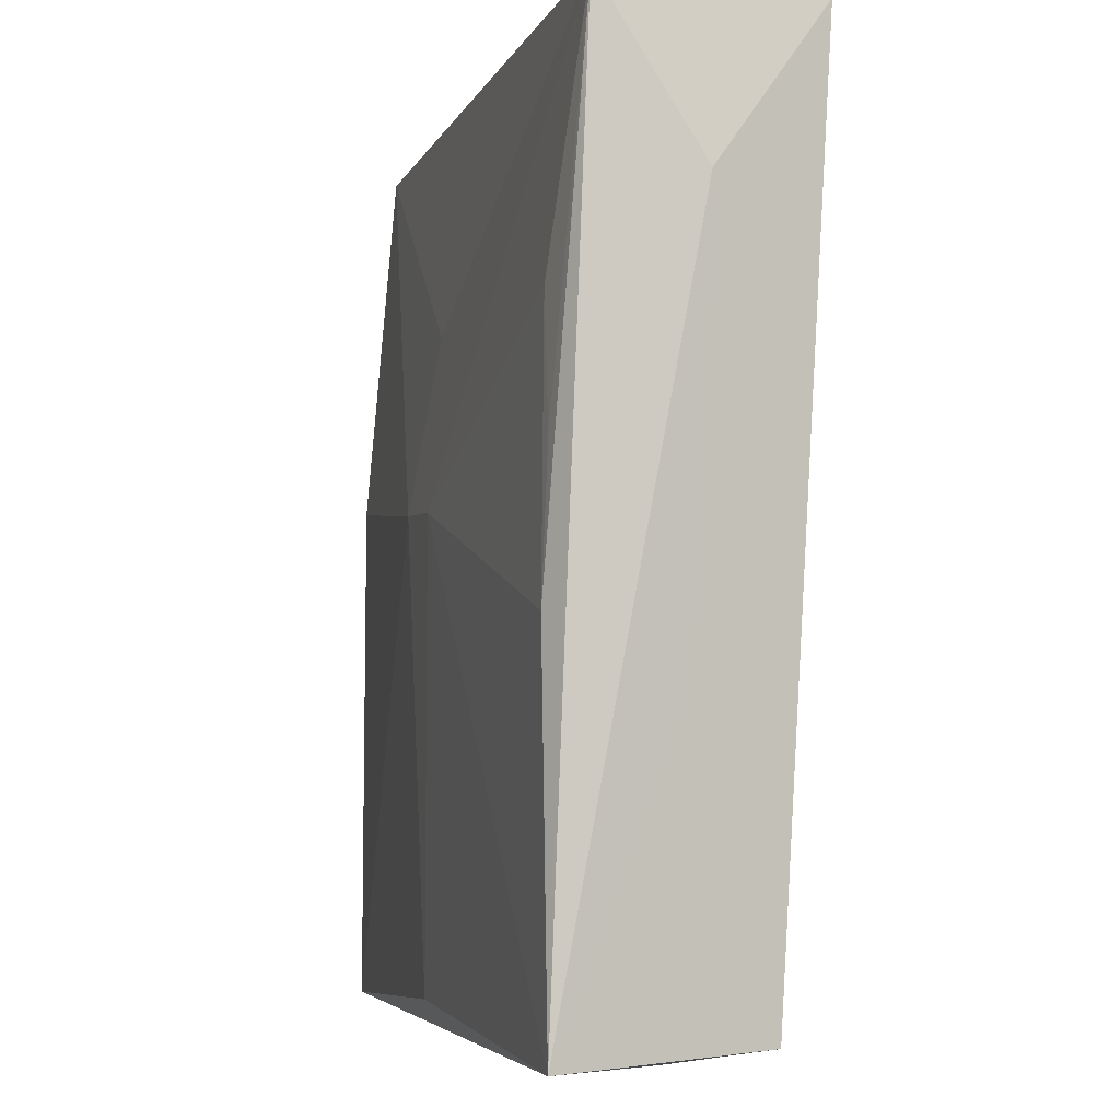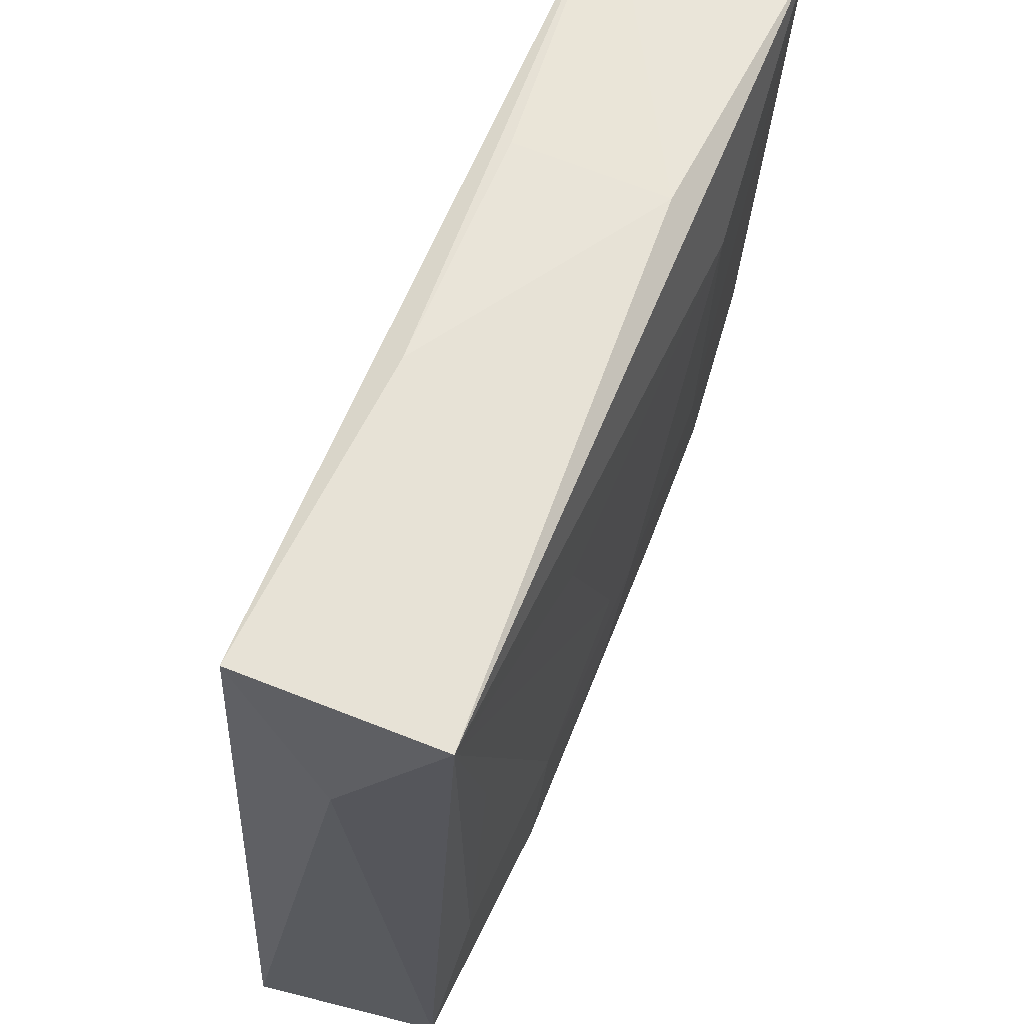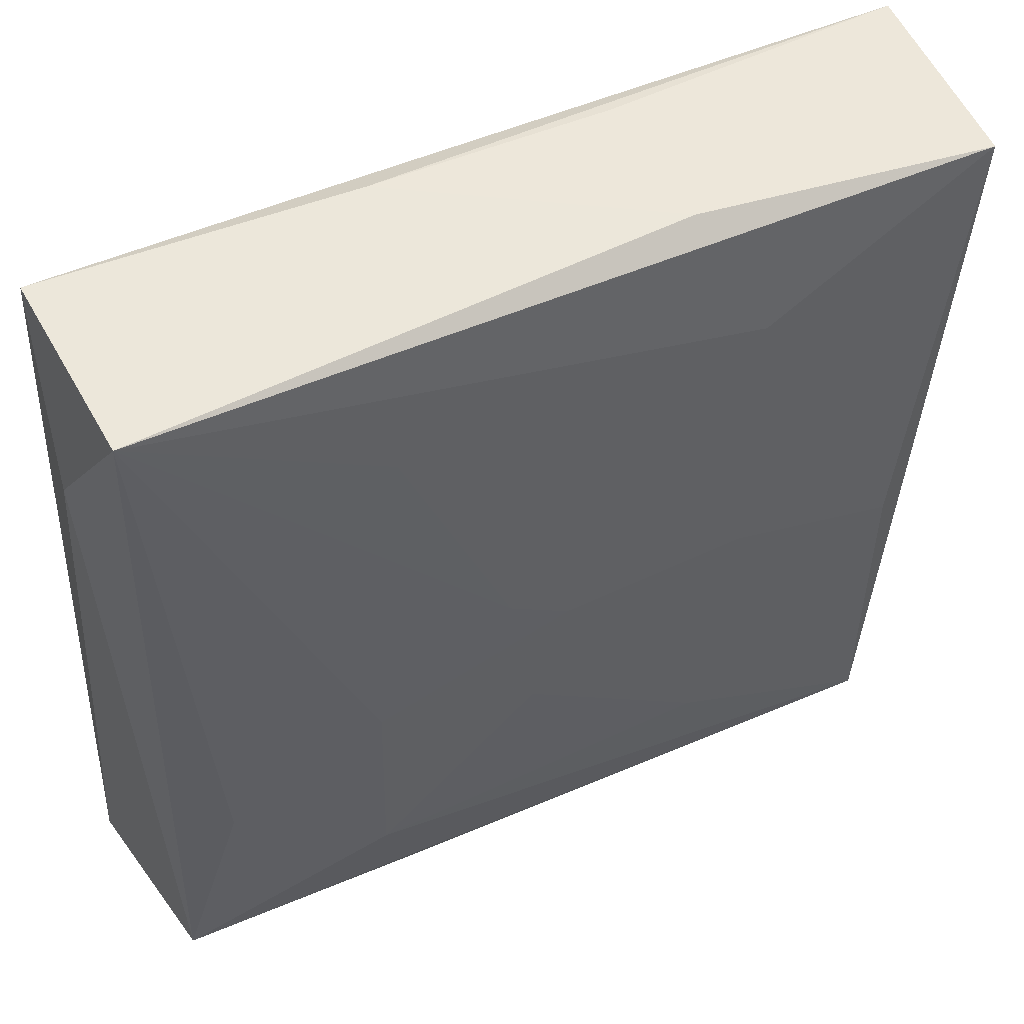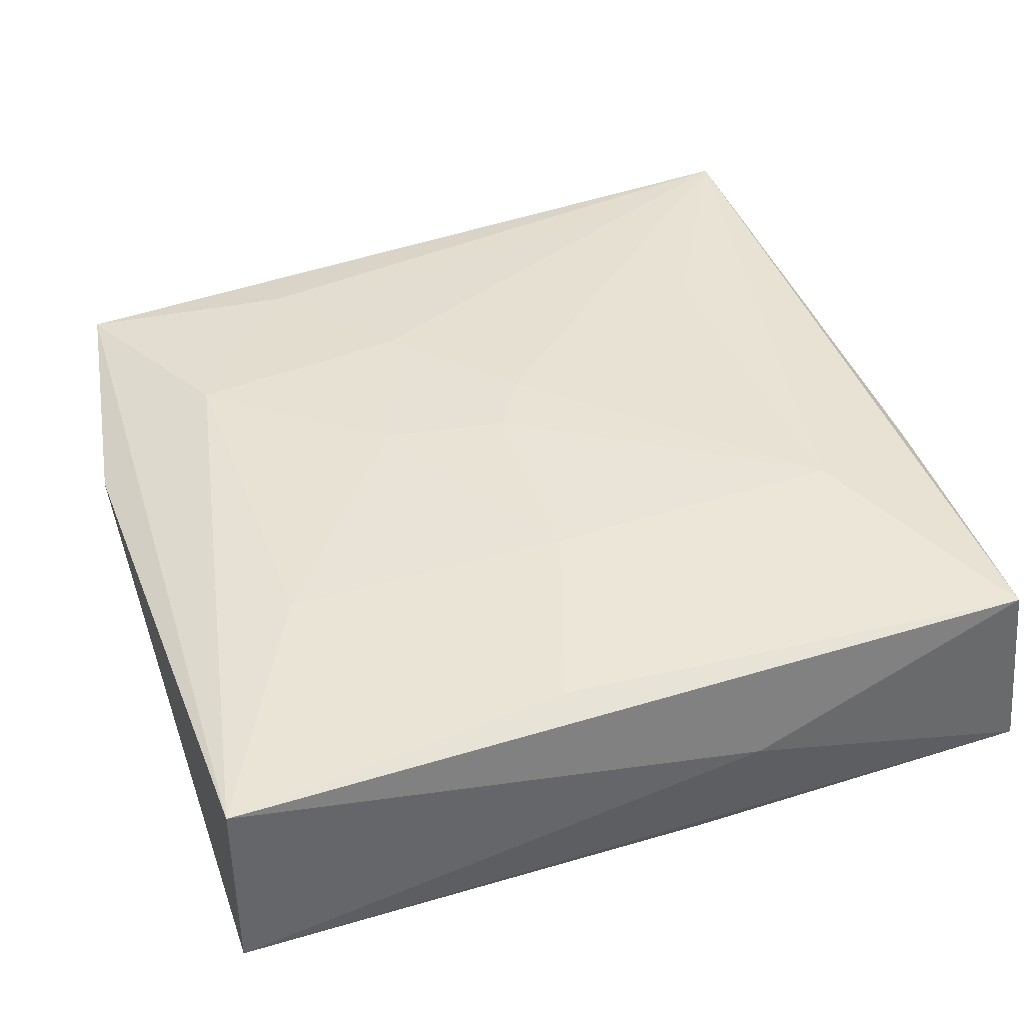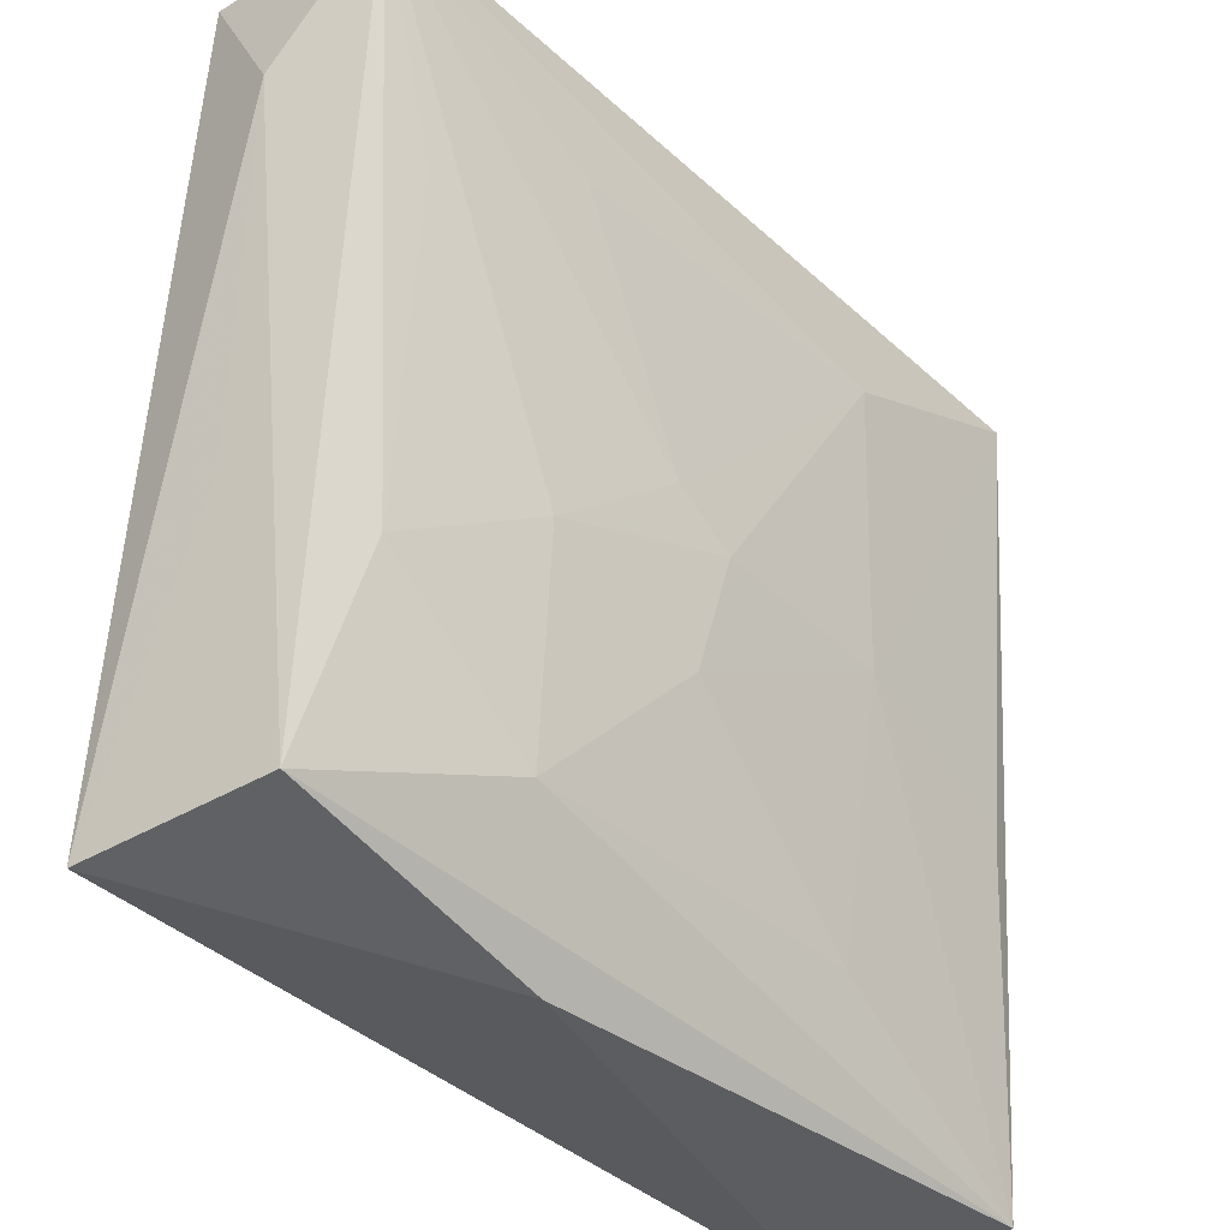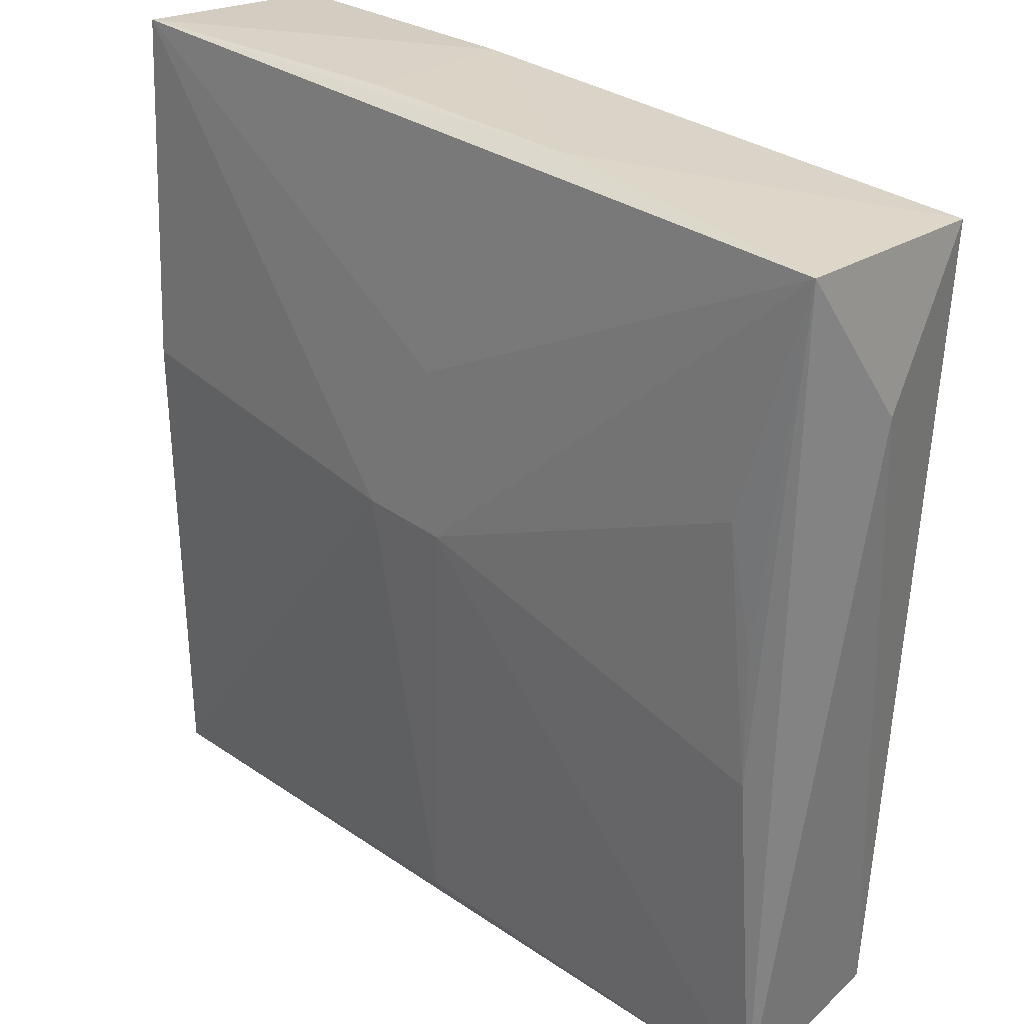
<metadata>
{"format":"obj","ext":"obj","renderer":"f3d","projection":"perspective","resolution":1024,"background":"white","views":[{"elev":-2.1,"azim":-102.5,"up":"+Y"},{"elev":62.3,"azim":-67.5,"up":"+Y"},{"elev":49.4,"azim":-26.9,"up":"+Y"},{"elev":41.1,"azim":69.8,"up":"+Z"},{"elev":-36.0,"azim":-47.9,"up":"+Y"},{"elev":31.9,"azim":-133.1,"up":"+Y"}]}
</metadata>
<code>
v -0.0254 0.01273 0.008713
v 0.02961 -0.03193 -0.008847
v -0.01031 -0.03205 0.004219
v -0.03028 0.03056 0.009022
v 0.03183 0.007717 0.0001647
v -0.001618 -0.02867 -0.009313
v 0.01383 0.02082 0.009437
v -0.008409 0.03173 -0.00364
v -0.03151 -0.008135 0.0001723
v 0.03117 0.02864 0.008199
v 0.009055 0.03111 -0.003864
v -0.02986 -0.004067 -0.007686
v 0.01378 -0.001263 0.008802
v -0.02922 0.005761 -0.007141
v -0.03029 -0.02829 0.005822
v -0.03201 -0.0291 -0.007767
v -0.03201 0.02037 0.00152
v 0.02902 -0.0318 0.00533
v 0.02773 -0.006504 0.007407
v -0.00228 0.002757 -0.009295
v -0.0149 -0.005798 0.008891
v -0.02705 0.01426 -0.006906
v 0.03021 0.004286 -0.008492
v -0.03073 0.03152 -0.005078
v 0.004266 0.002834 -0.00949
v 0.03176 0.03002 -0.005996
v -0.0004974 -0.0008375 0.009437
v -0.01284 0.02063 0.00935
v -0.002886 -0.009906 0.00881
v -0.02618 -0.01266 0.00752
v 0.00921 0.03068 0.00693
v 0.01186 -0.02228 0.007068
v -0.01464 -0.0221 0.007635
v -0.004982 0.002048 0.009437
v -0.0002561 0.01437 -0.008033
v -0.006106 -0.0006528 0.009309
f 24 16 17
f 2 18 3
f 3 16 2
f 25 23 2
f 15 16 3
f 15 33 30
f 3 18 15
f 18 33 15
f 16 24 12
f 18 10 19
f 26 35 24
f 31 10 26
f 26 2 23
f 26 23 25
f 25 35 26
f 25 2 6
f 6 2 16
f 30 33 21
f 21 1 30
f 21 29 27
f 33 29 21
f 17 16 9
f 9 15 17
f 16 15 9
f 30 1 4
f 4 15 30
f 17 15 4
f 4 24 17
f 4 7 10
f 4 10 31
f 1 21 4
f 16 12 20
f 25 6 20
f 20 6 16
f 20 35 25
f 24 35 20
f 18 19 13
f 27 29 13
f 13 7 27
f 13 19 10
f 10 7 13
f 8 26 24
f 8 4 31
f 24 4 8
f 2 26 5
f 18 2 5
f 5 26 10
f 5 10 18
f 32 33 18
f 32 29 33
f 18 13 32
f 32 13 29
f 7 4 28
f 36 21 27
f 24 20 22
f 22 20 12
f 31 26 11
f 11 8 31
f 26 8 11
f 27 7 34
f 7 28 34
f 34 36 27
f 34 28 4
f 34 4 21
f 21 36 34
f 14 12 24
f 24 22 14
f 14 22 12

</code>
